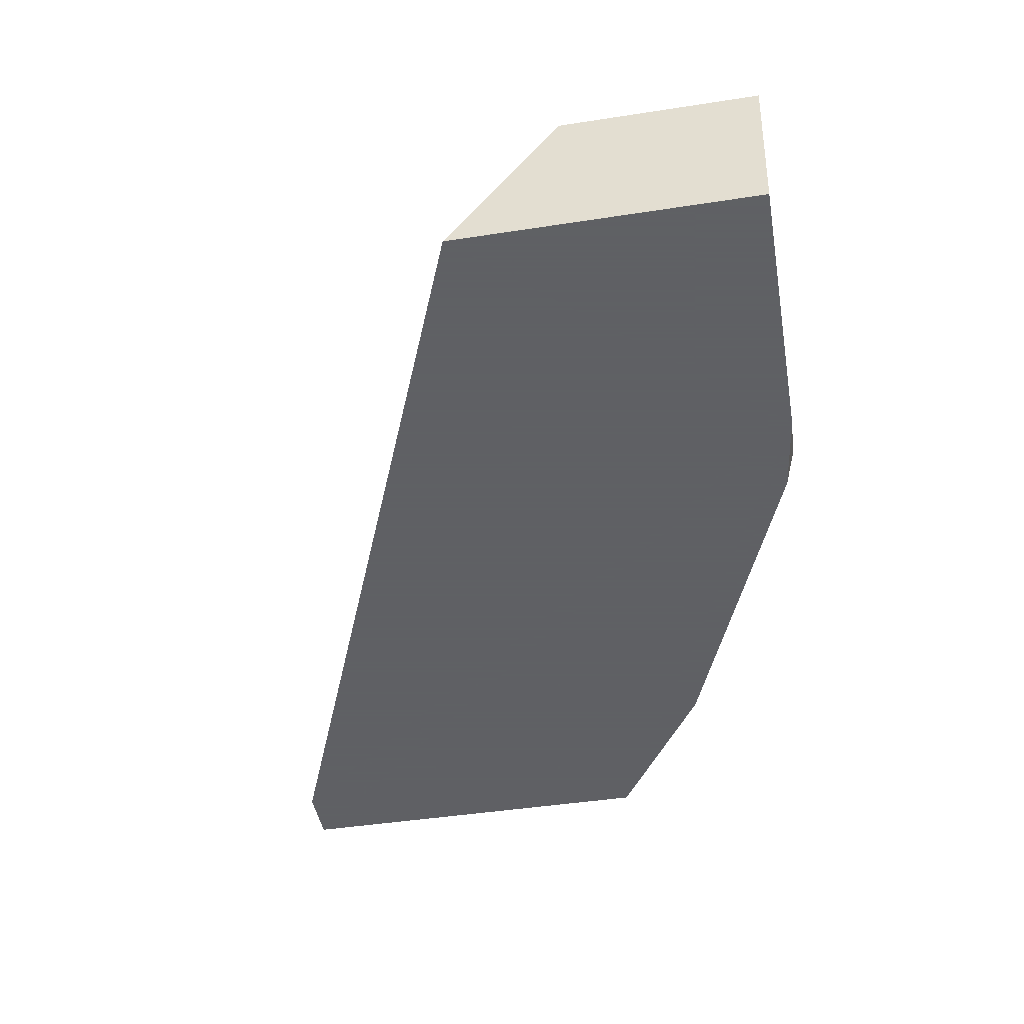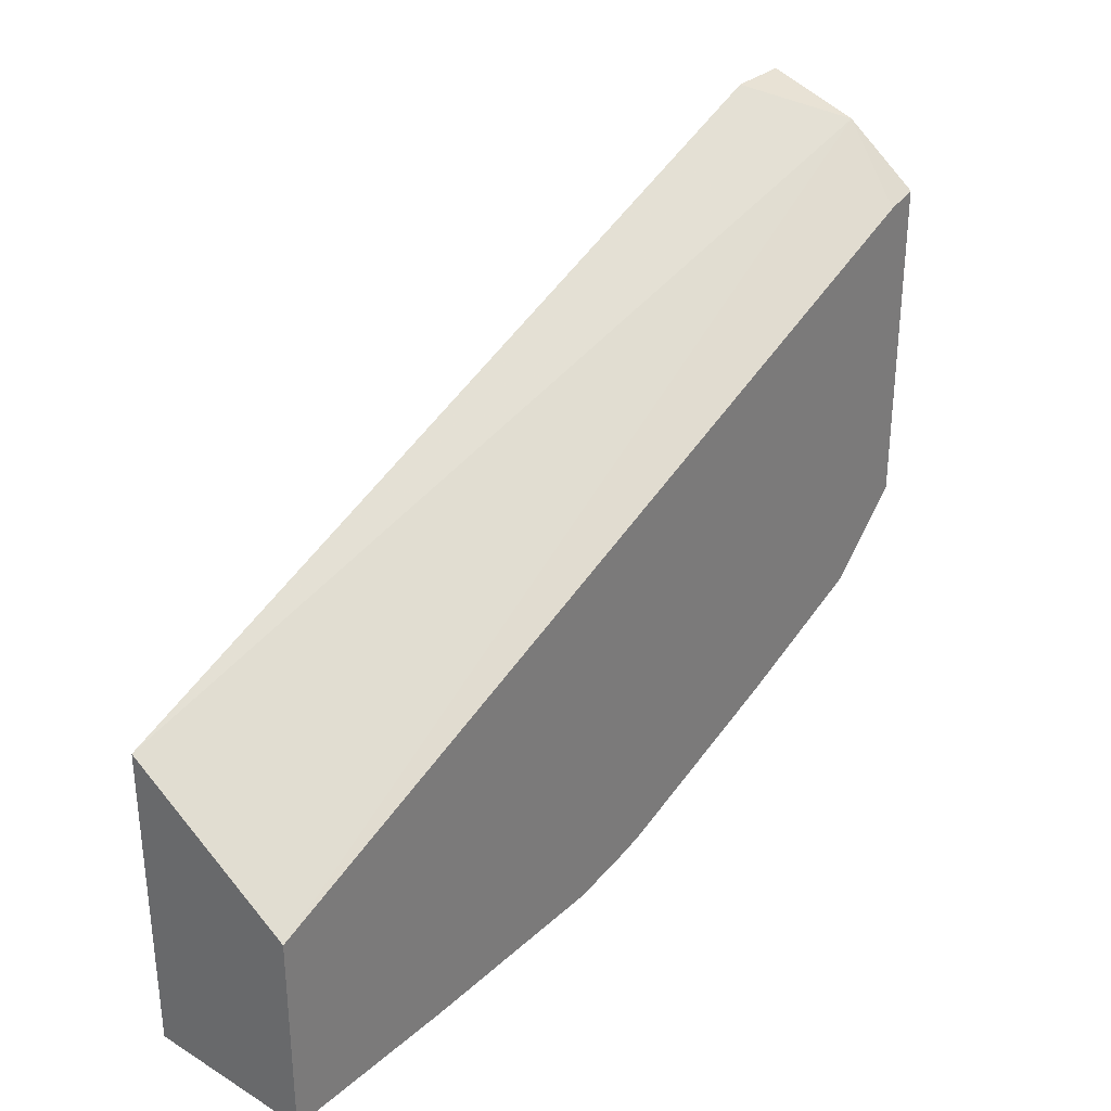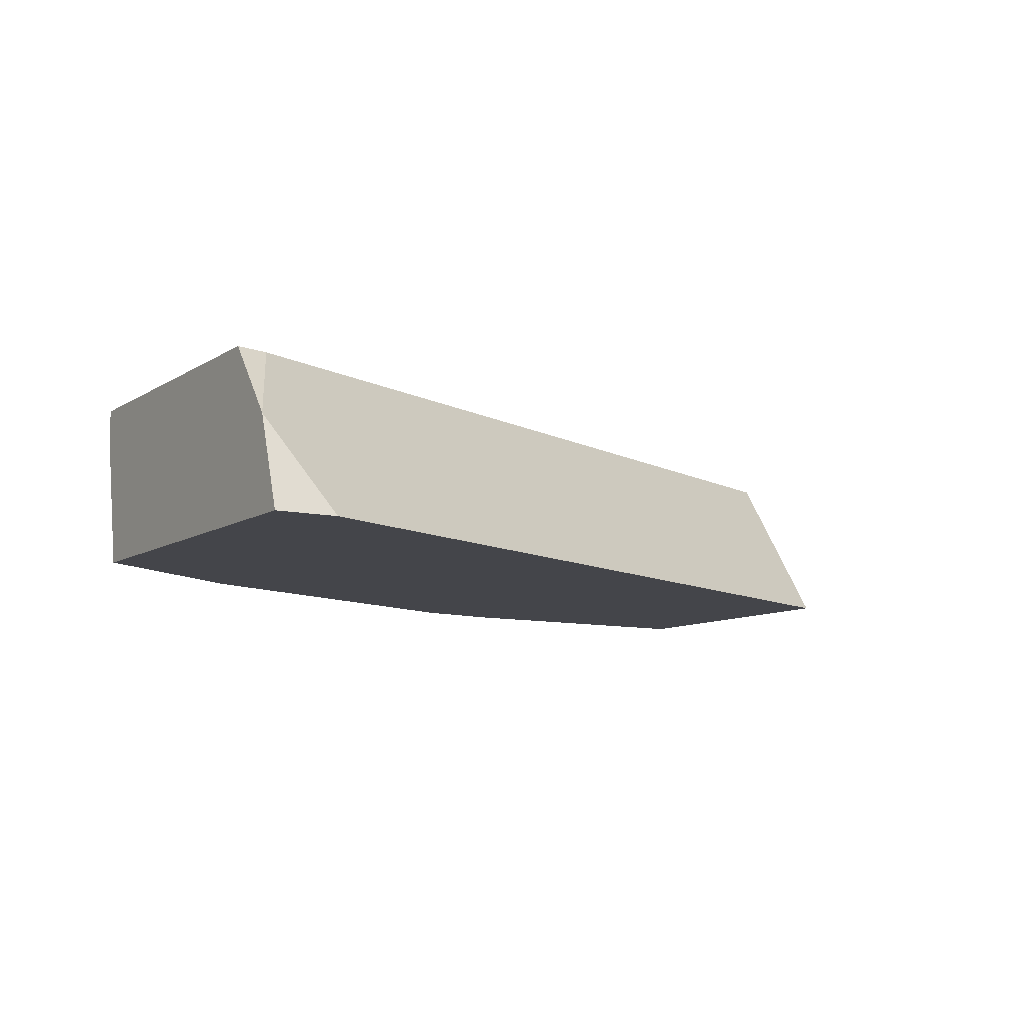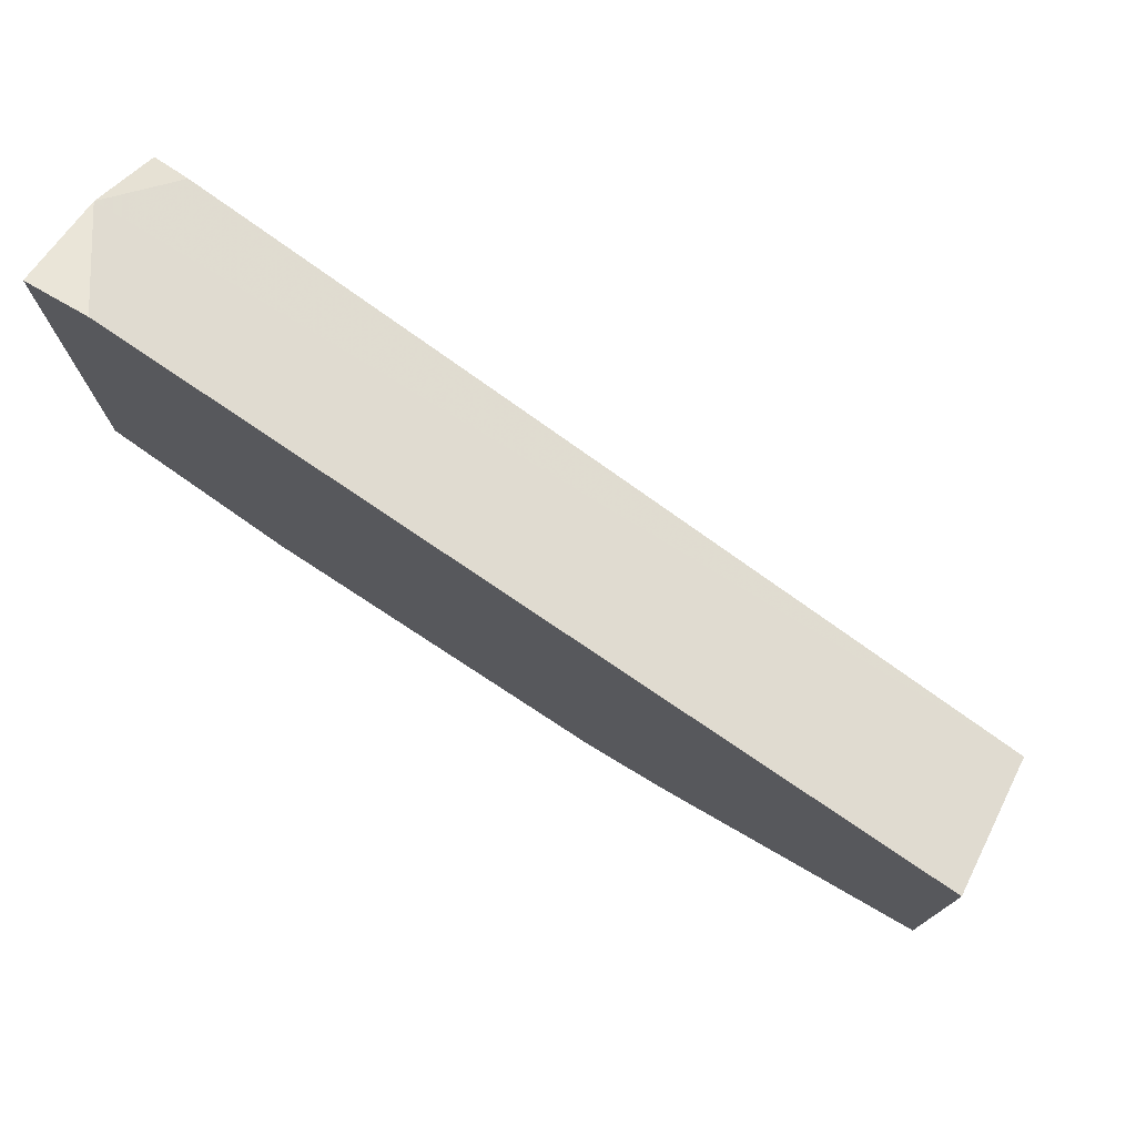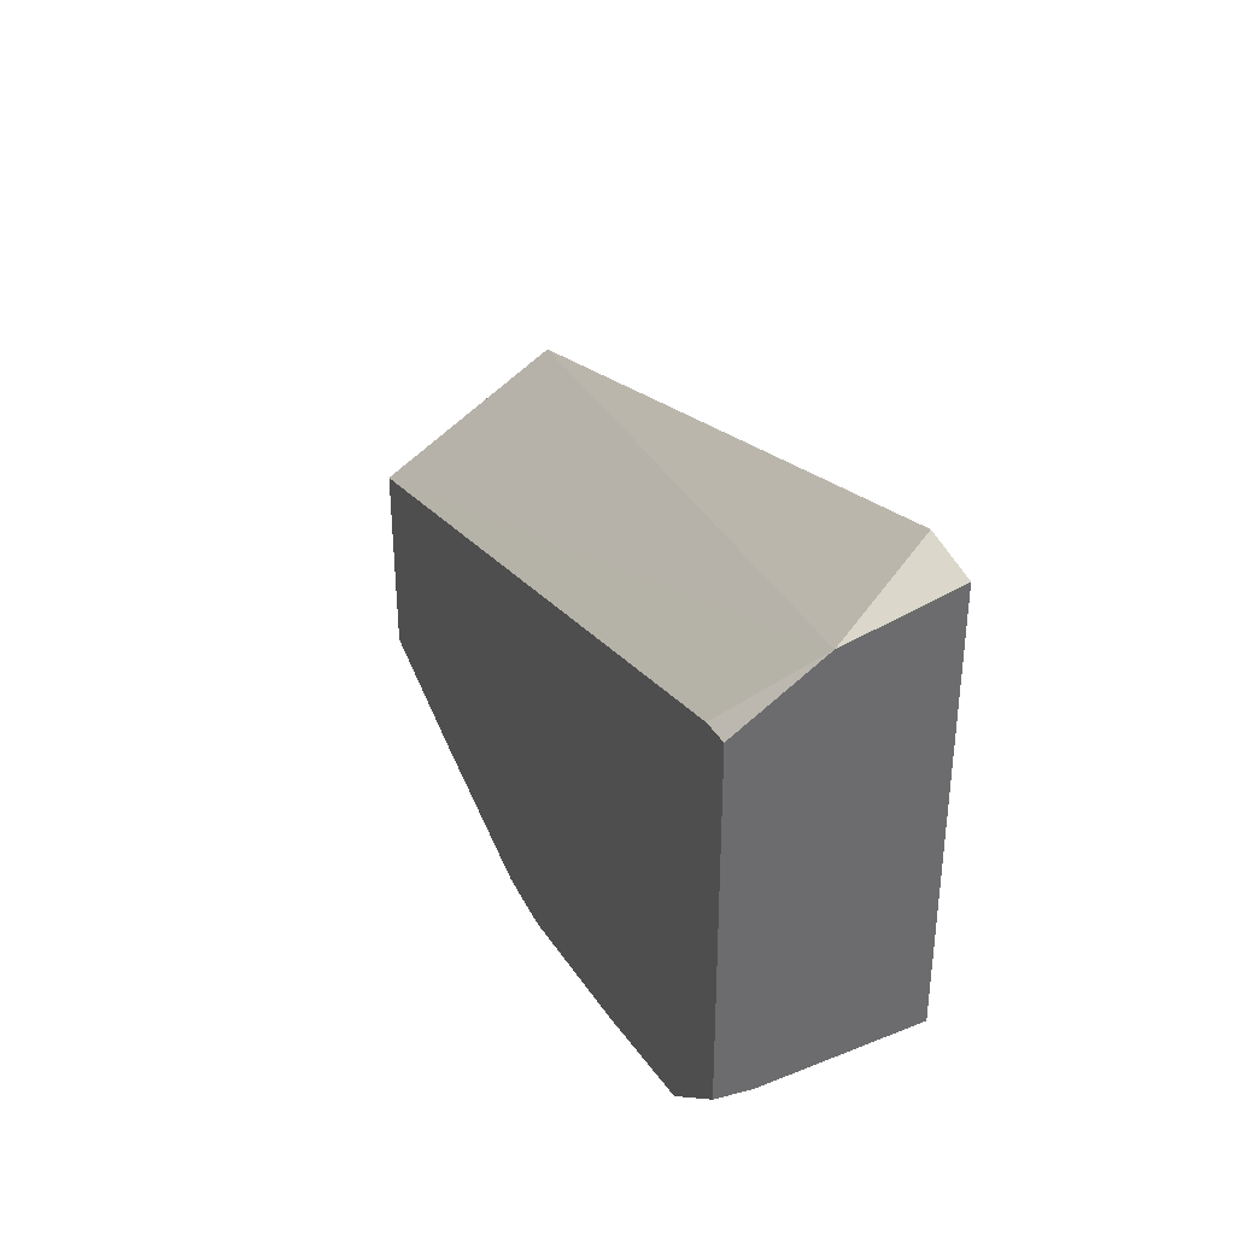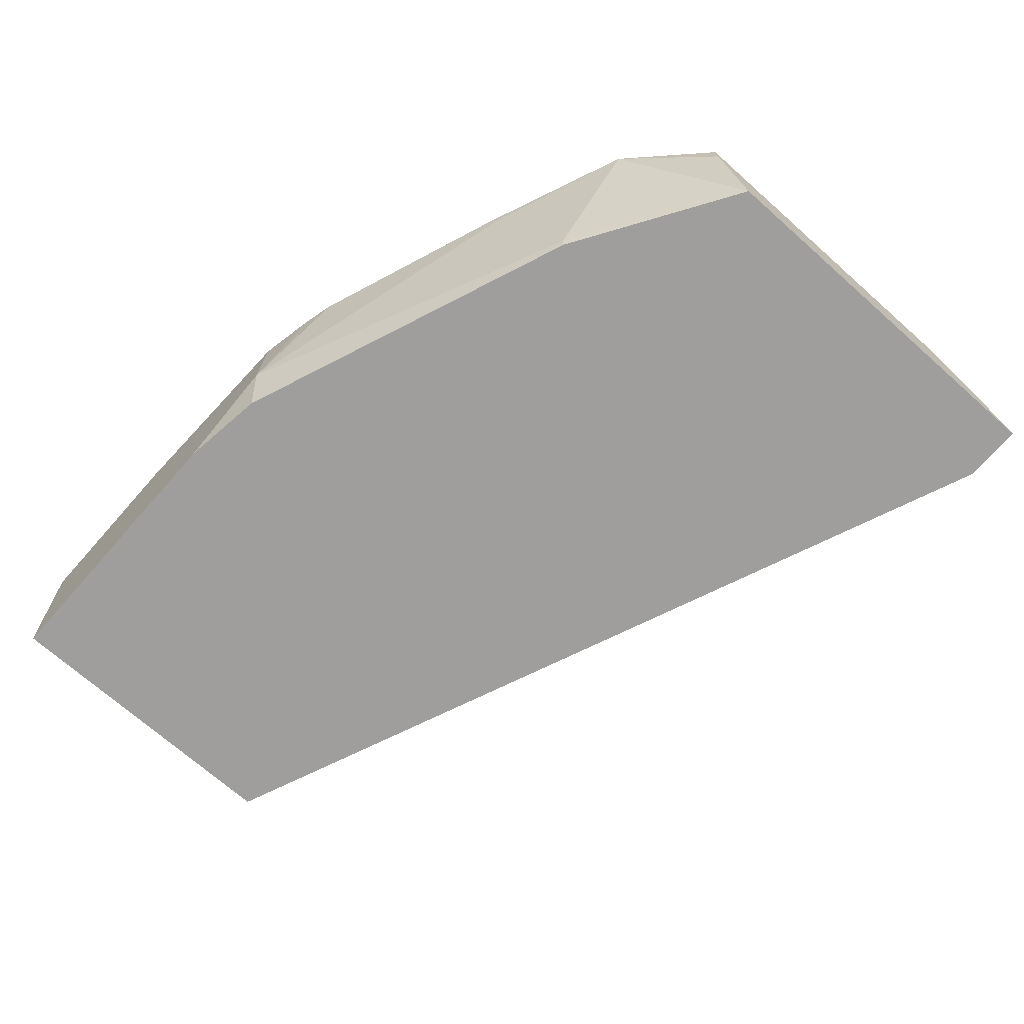
<metadata>
{"format":"obj","ext":"obj","renderer":"f3d","projection":"perspective","resolution":1024,"background":"white","views":[{"elev":-45.3,"azim":100.1,"up":"+Y"},{"elev":31.2,"azim":129.4,"up":"+Z"},{"elev":-9.3,"azim":-32.0,"up":"+Y"},{"elev":75.9,"azim":29.9,"up":"+Z"},{"elev":37.1,"azim":-109.1,"up":"+Z"},{"elev":-71.0,"azim":-131.5,"up":"+Y"}]}
</metadata>
<code>
v -0.05971 -0.5342 -0.5079
v -0.0007176 -0.5342 -0.5079
v -0.09491 -0.588 -0.5061
v -0.1265 -0.5694 -0.5061
v -0.1265 -0.5342 -0.5061
v -0.0007176 -0.5342 -0.4427
v -0.0007176 -0.588 -0.5061
v -0.1228 -0.588 -0.5024
v -0.1546 -0.5342 -0.5
v -0.1525 -0.5342 -0.5005
v -0.1444 -0.5342 -0.5026
v -0.2372 -0.5852 -0.4587
v -0.174 -0.5536 -0.4903
v -0.0007176 -0.588 -0.4056
v -0.2811 -0.5342 -0.326
v -0.2916 -0.558 -0.305
v -0.2367 -0.588 -0.4581
v -0.2214 -0.5378 -0.4745
v -0.2179 -0.5342 -0.4763
v -0.2916 -0.588 -0.4236
v -0.2664 -0.5342 -0.4562
v -0.2717 -0.588 -0.2949
v -0.2916 -0.5342 -0.3234
v -0.2916 -0.588 -0.2949
v -0.2916 -0.5447 -0.4315
v -0.2916 -0.5342 -0.4315
f 4 11 5
f 9 13 18
f 8 17 12
f 6 16 14
f 4 12 13
f 4 13 9
f 4 8 12
f 9 18 19
f 6 15 16
f 12 17 20
f 16 20 24
f 12 21 18
f 12 18 13
f 14 16 22
f 15 23 16
f 16 23 26
f 16 26 25
f 16 25 20
f 16 24 22
f 18 21 19
f 4 10 11
f 12 20 21
f 4 9 10
f 1 4 5
f 3 20 17
f 20 25 21
f 1 2 7
f 1 7 3
f 1 3 4
f 1 5 11
f 1 11 10
f 1 10 9
f 1 9 19
f 1 19 21
f 1 21 26
f 1 26 23
f 1 23 15
f 1 15 6
f 1 6 2
f 2 6 14
f 2 14 7
f 3 8 4
f 3 7 14
f 3 14 22
f 3 22 24
f 3 24 20
f 3 17 8
f 21 25 26

</code>
